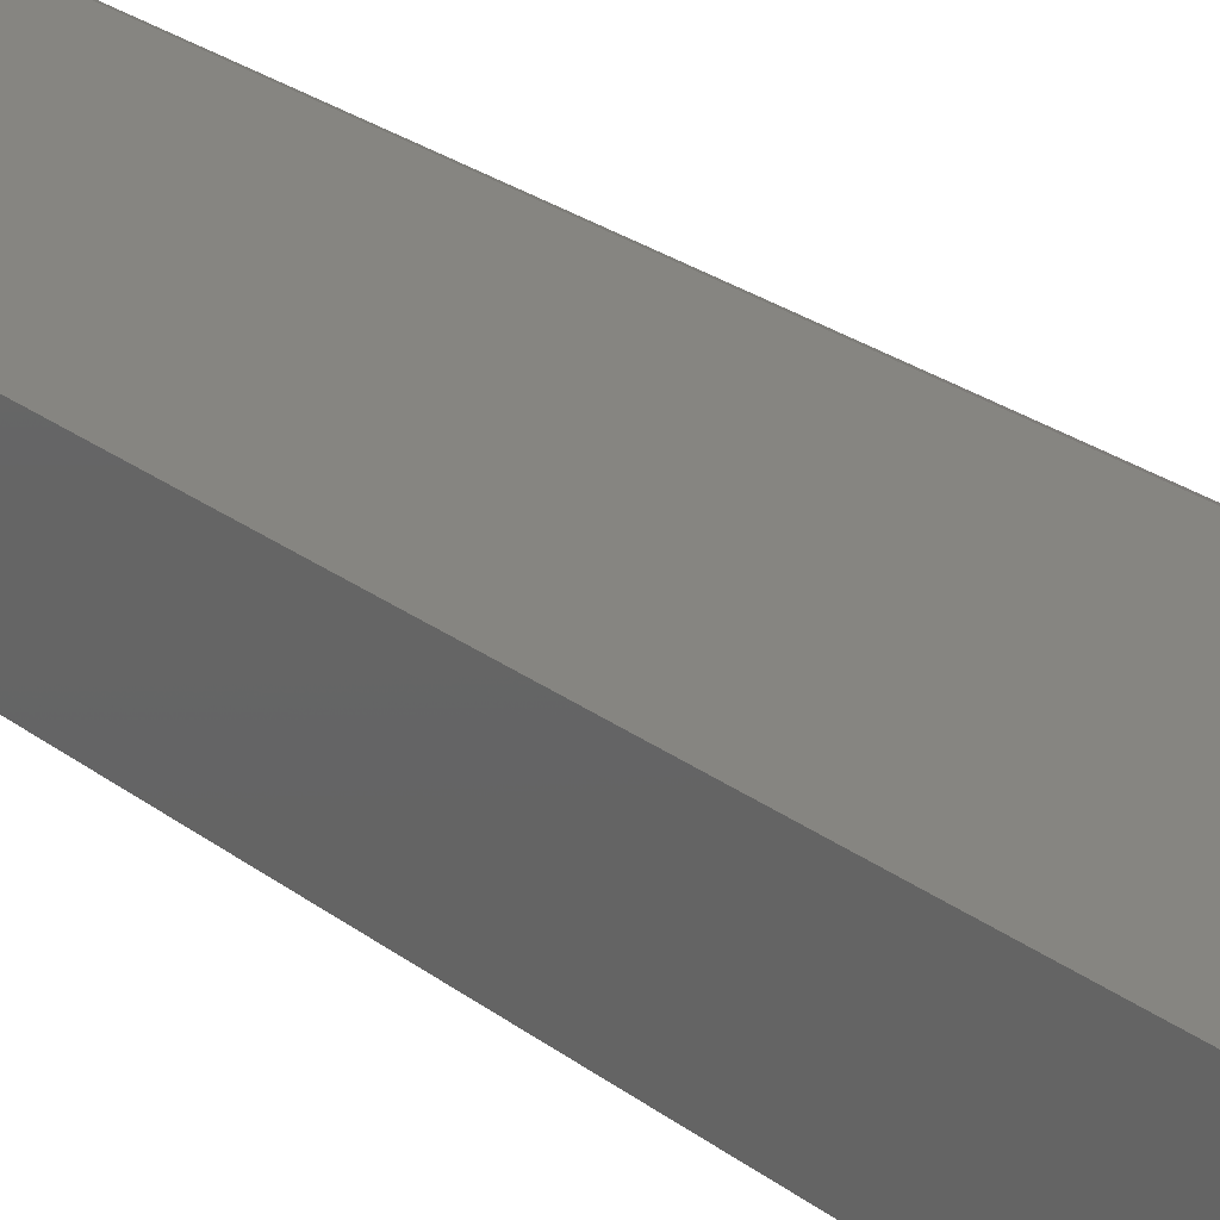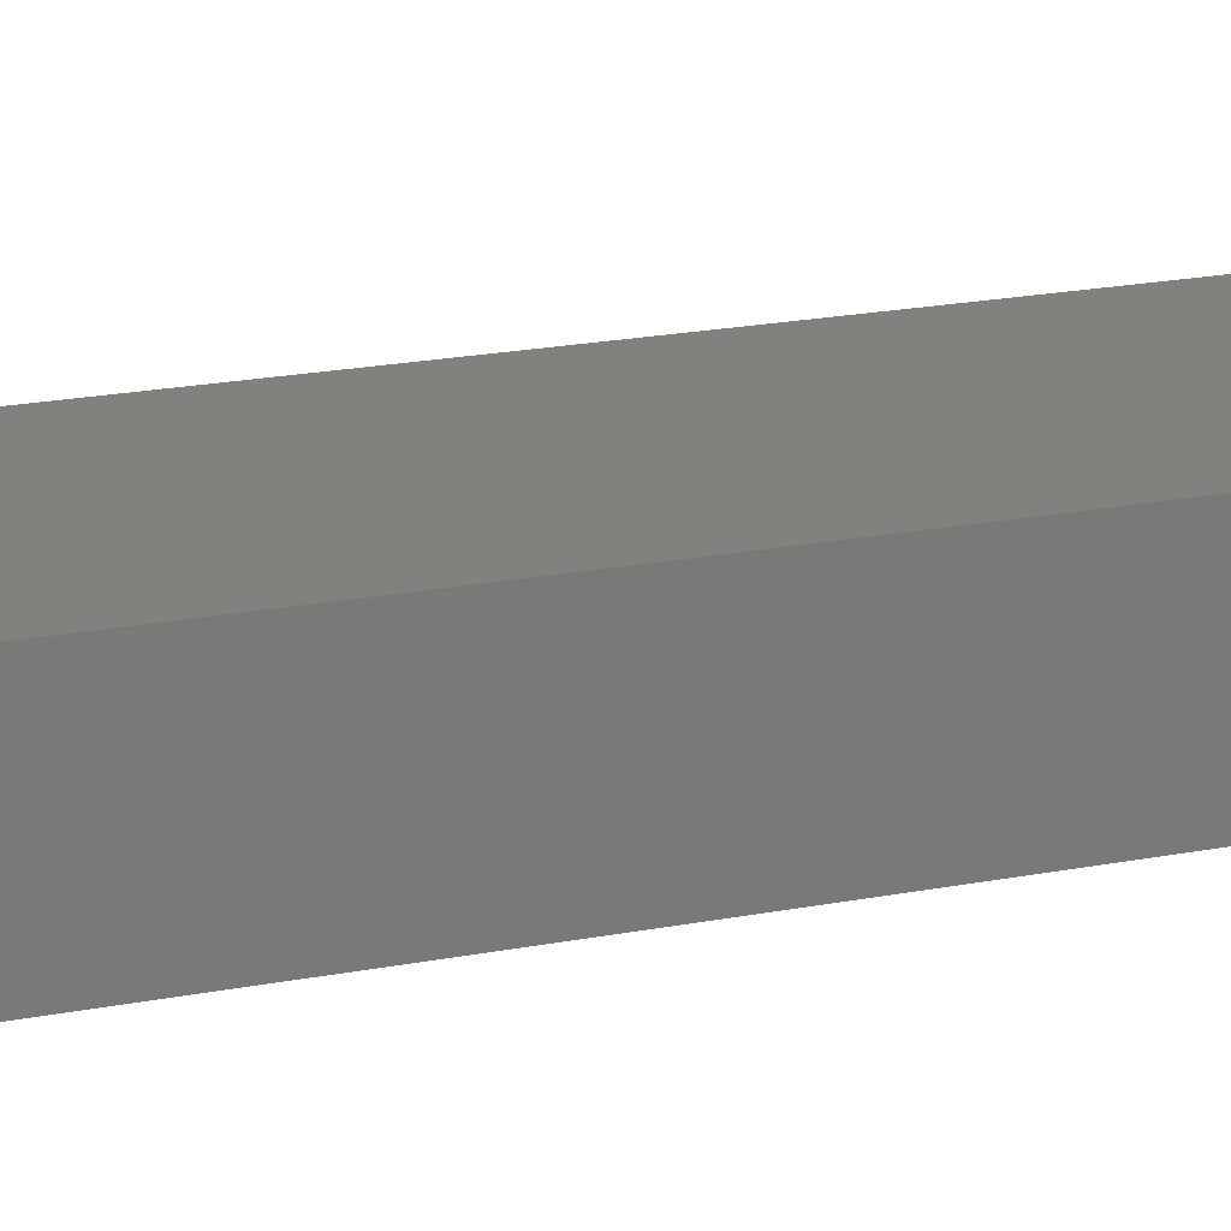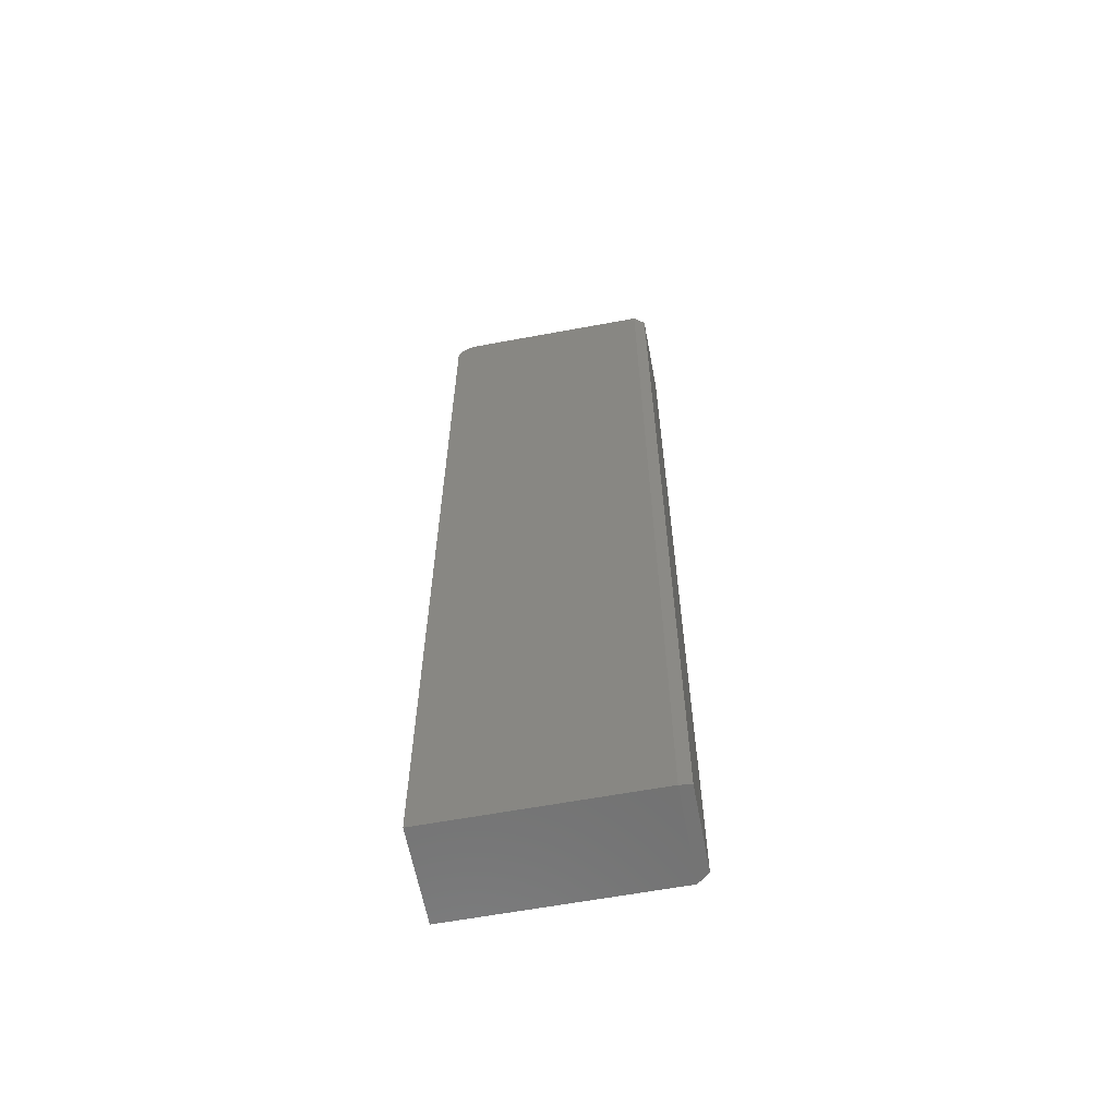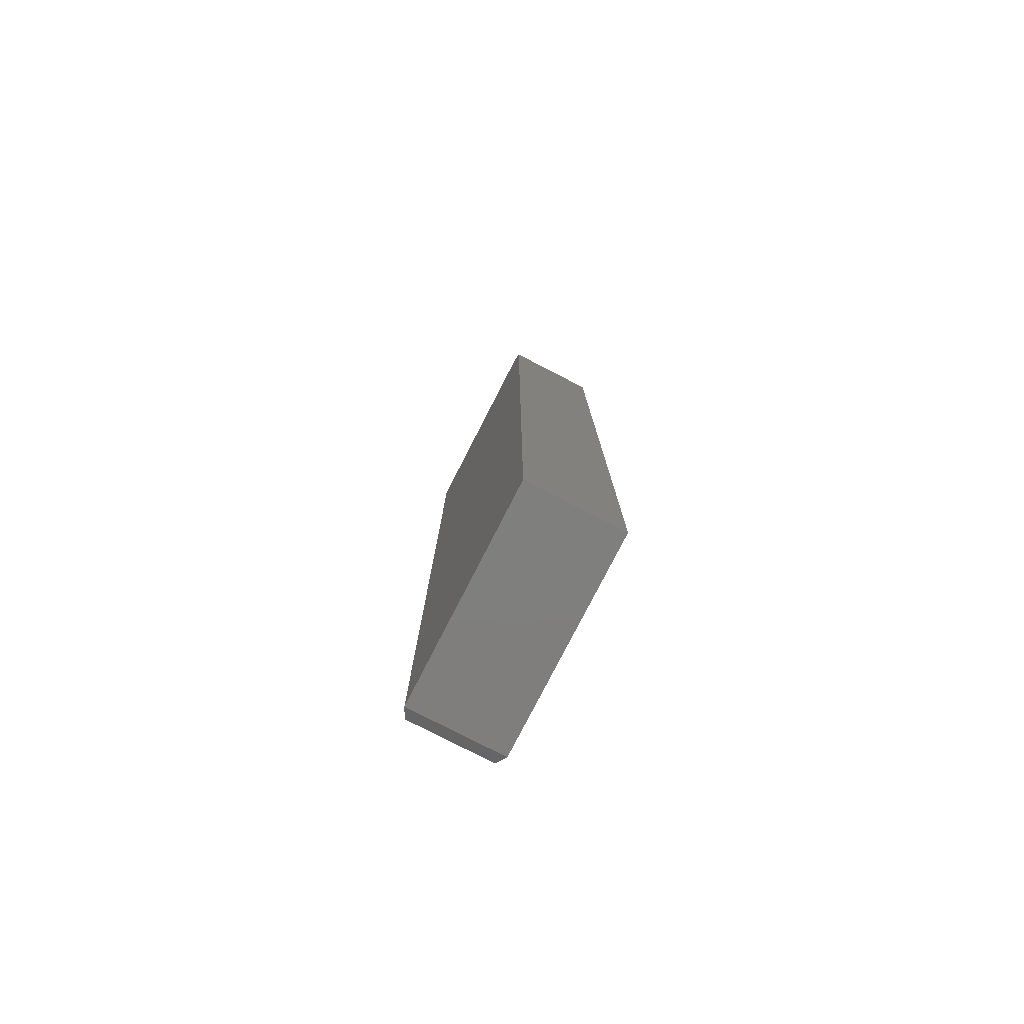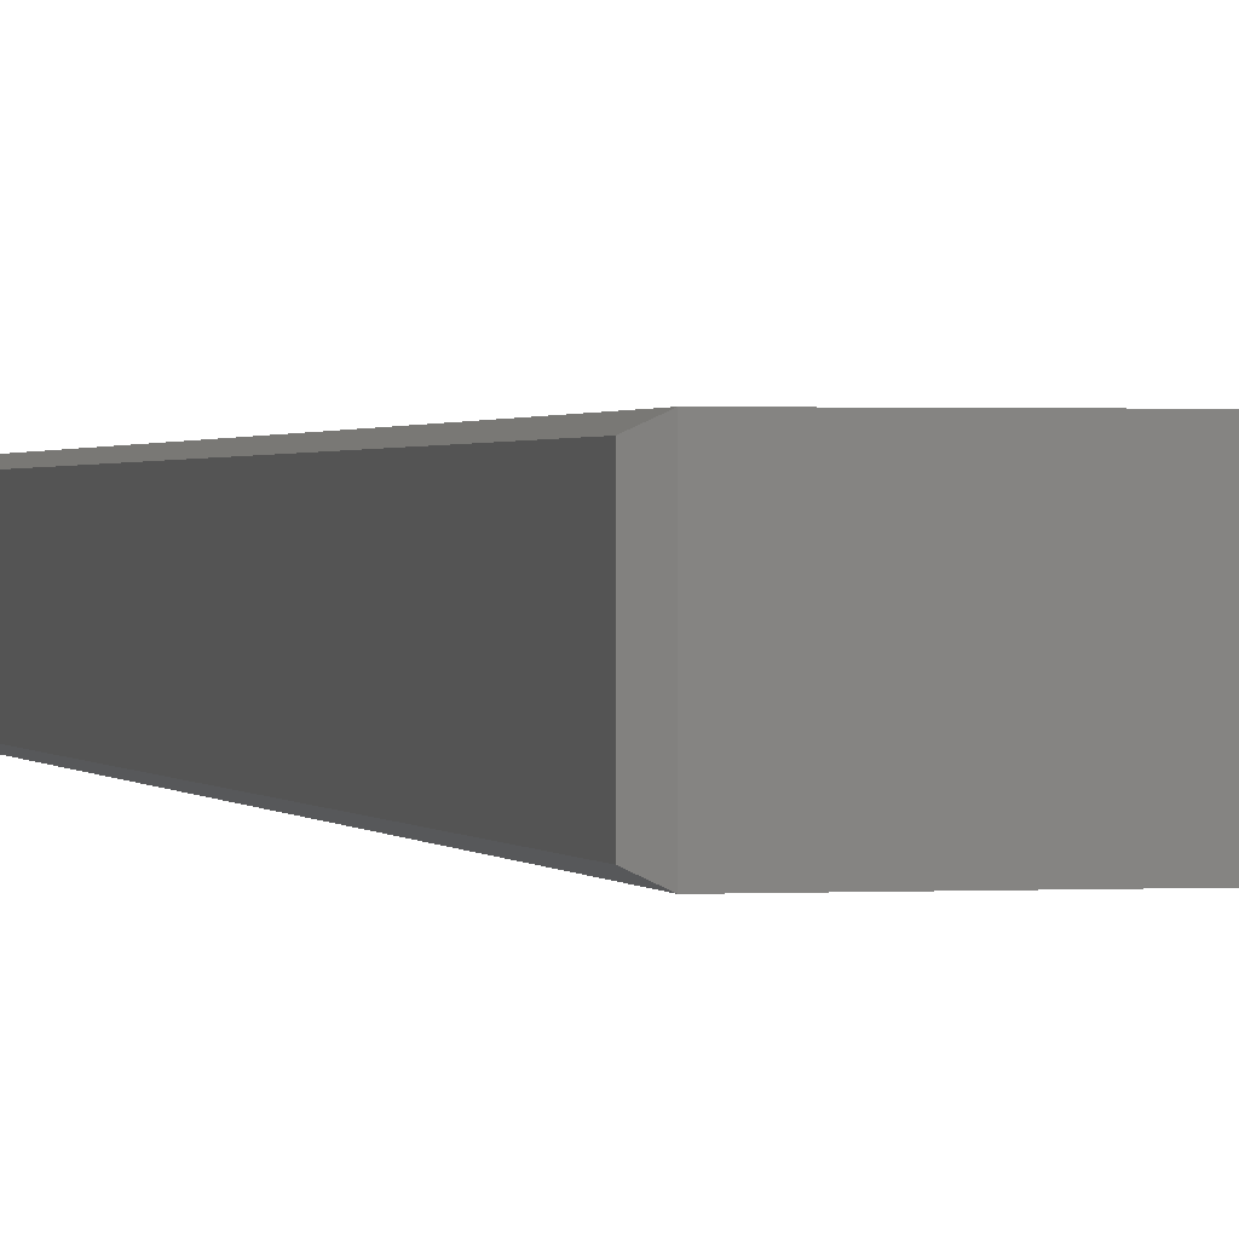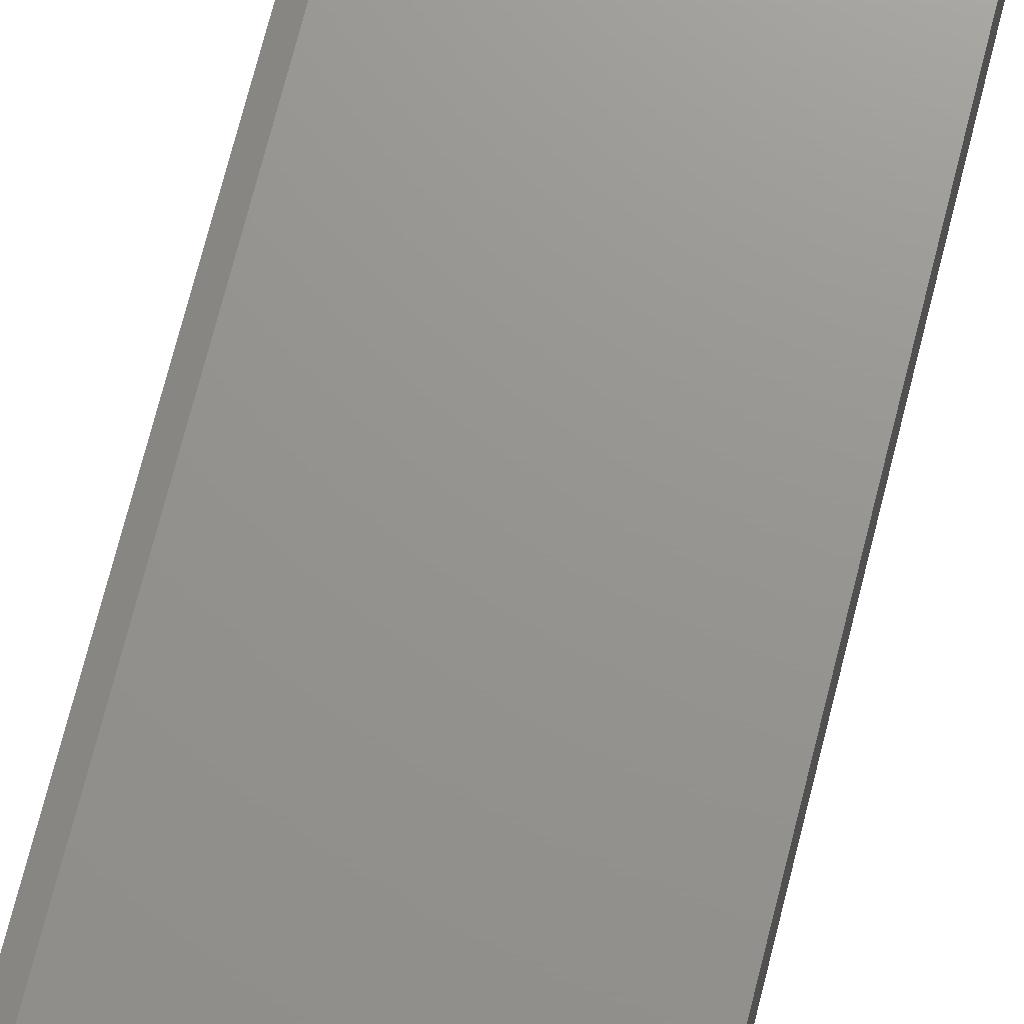
<metadata>
{"format":"stl","ext":"stl","renderer":"f3d","projection":"perspective","resolution":1024,"background":"white","views":[{"elev":21.4,"azim":144.8,"up":"+Z"},{"elev":16.0,"azim":65.8,"up":"+Z"},{"elev":-61.8,"azim":-169.3,"up":"+Y"},{"elev":-78.9,"azim":62.8,"up":"+Y"},{"elev":0.7,"azim":-13.1,"up":"+Z"},{"elev":70.8,"azim":14.1,"up":"+Z"}]}
</metadata>
<code>
# stl→obj: 28 verts, 52 faces
v -0.1948 0.6016 0.1328
v -0.1829 0.5992 0.1328
v -0.1887 0.601 0.1328
v -0.4609 0.6016 0.1328
v -0.4609 -0.75 0.1328
v -0.1636 -0.75 0.1328
v -0.1636 0.5703 0.1328
v -0.1642 0.5764 0.1328
v -0.1659 0.5823 0.1328
v -0.1688 0.5877 0.1328
v -0.1727 0.5924 0.1328
v -0.1775 0.5963 0.1328
v -0.1887 0.601 0
v -0.1829 0.5992 0
v -0.1948 0.6016 0
v -0.4609 0.6016 0
v -0.1775 0.5963 0
v -0.1727 0.5924 0
v -0.1688 0.5877 0
v -0.1659 0.5823 0
v -0.1642 0.5764 0
v -0.1636 0.5703 0
v -0.1636 -0.75 0
v -0.4609 -0.75 0
v -0.4766 0.5938 0.125
v -0.4766 0.5938 0.007812
v -0.4766 -0.7422 0.125
v -0.4766 -0.7422 0.007812
f 1 2 3
f 4 5 6
f 4 6 7
f 4 7 8
f 4 8 9
f 4 9 10
f 4 10 11
f 4 11 12
f 4 12 2
f 4 2 1
f 13 14 15
f 16 15 14
f 16 14 17
f 16 17 18
f 16 18 19
f 16 19 20
f 16 20 21
f 16 21 22
f 16 22 23
f 16 23 24
f 1 15 4
f 4 15 16
f 6 23 7
f 7 23 22
f 15 1 13
f 13 1 3
f 13 3 14
f 14 3 2
f 14 2 17
f 17 2 12
f 17 12 18
f 18 12 11
f 18 11 19
f 19 11 10
f 19 10 20
f 20 10 9
f 20 9 21
f 21 9 8
f 21 8 22
f 22 8 7
f 25 26 27
f 27 26 28
f 5 24 6
f 6 24 23
f 4 16 25
f 25 16 26
f 24 28 16
f 16 28 26
f 24 5 28
f 28 5 27
f 5 4 27
f 27 4 25

</code>
